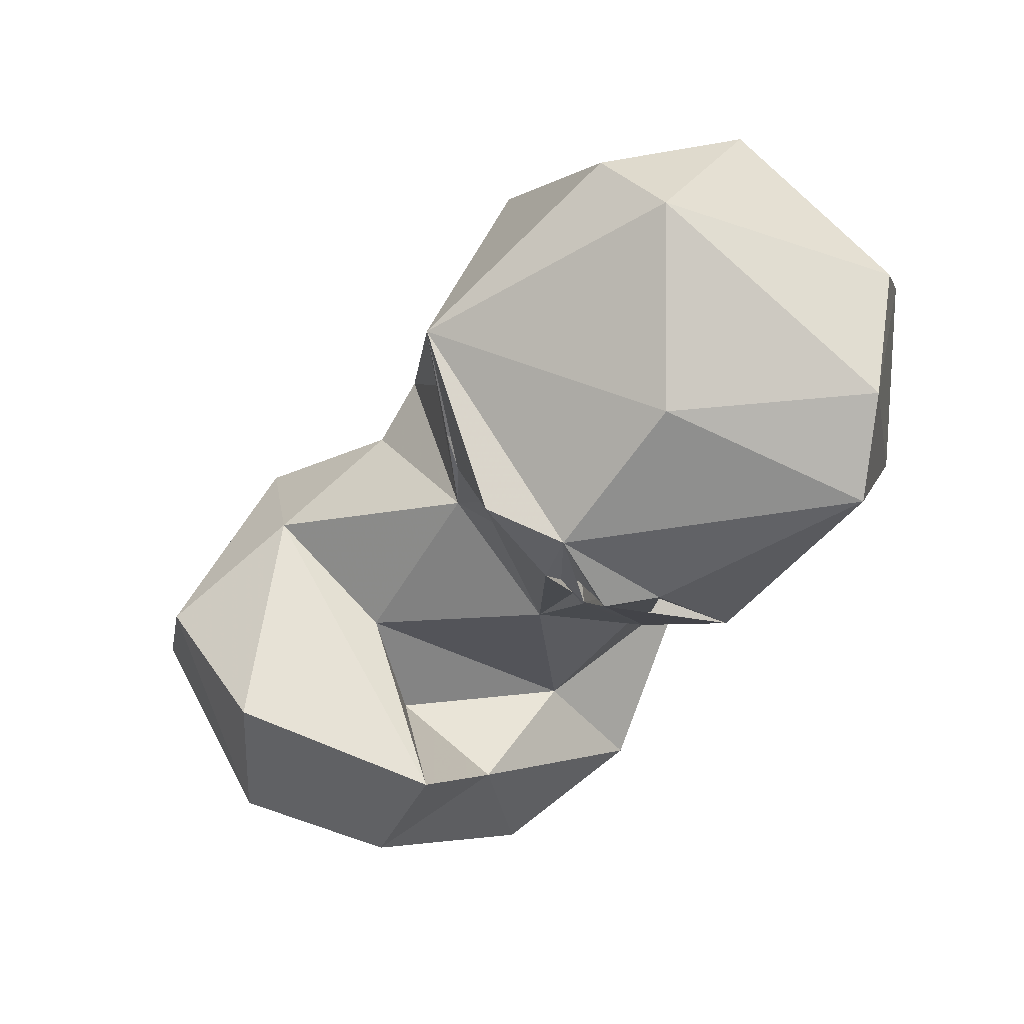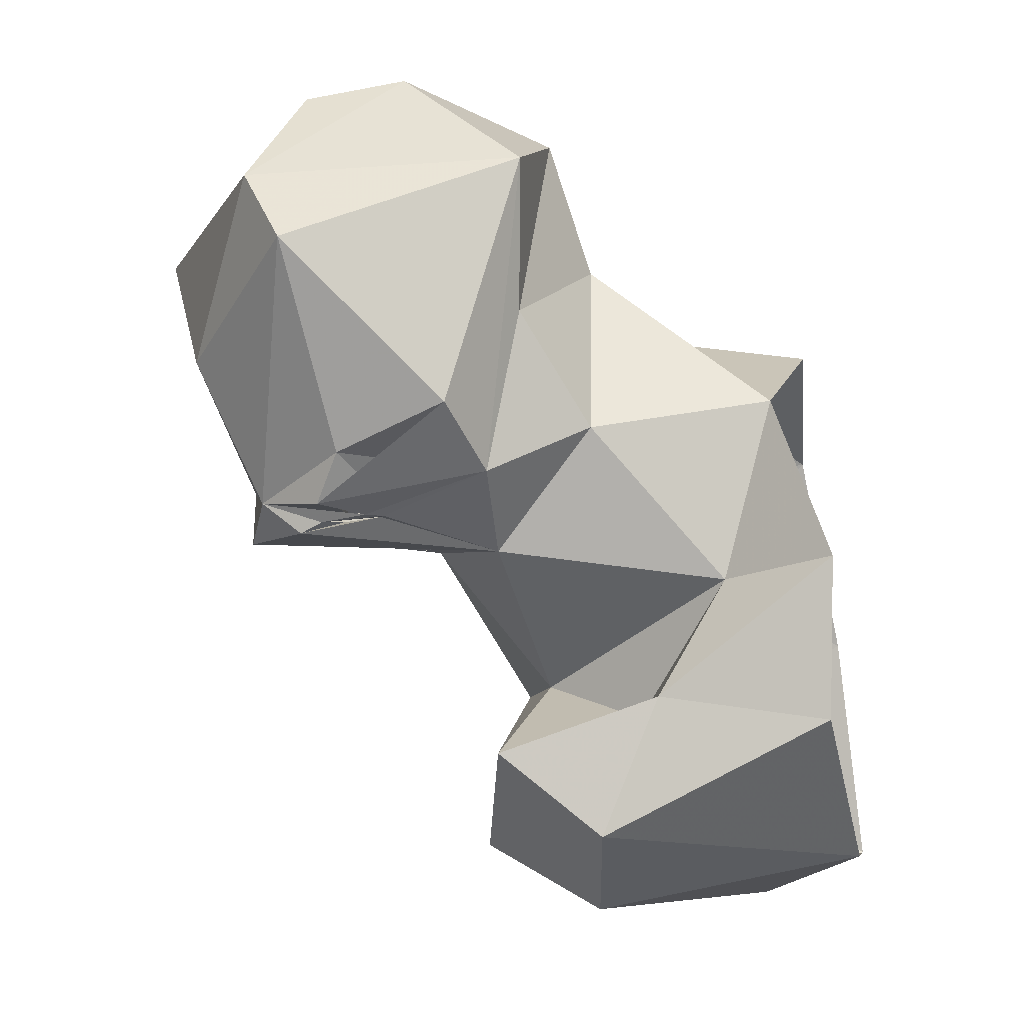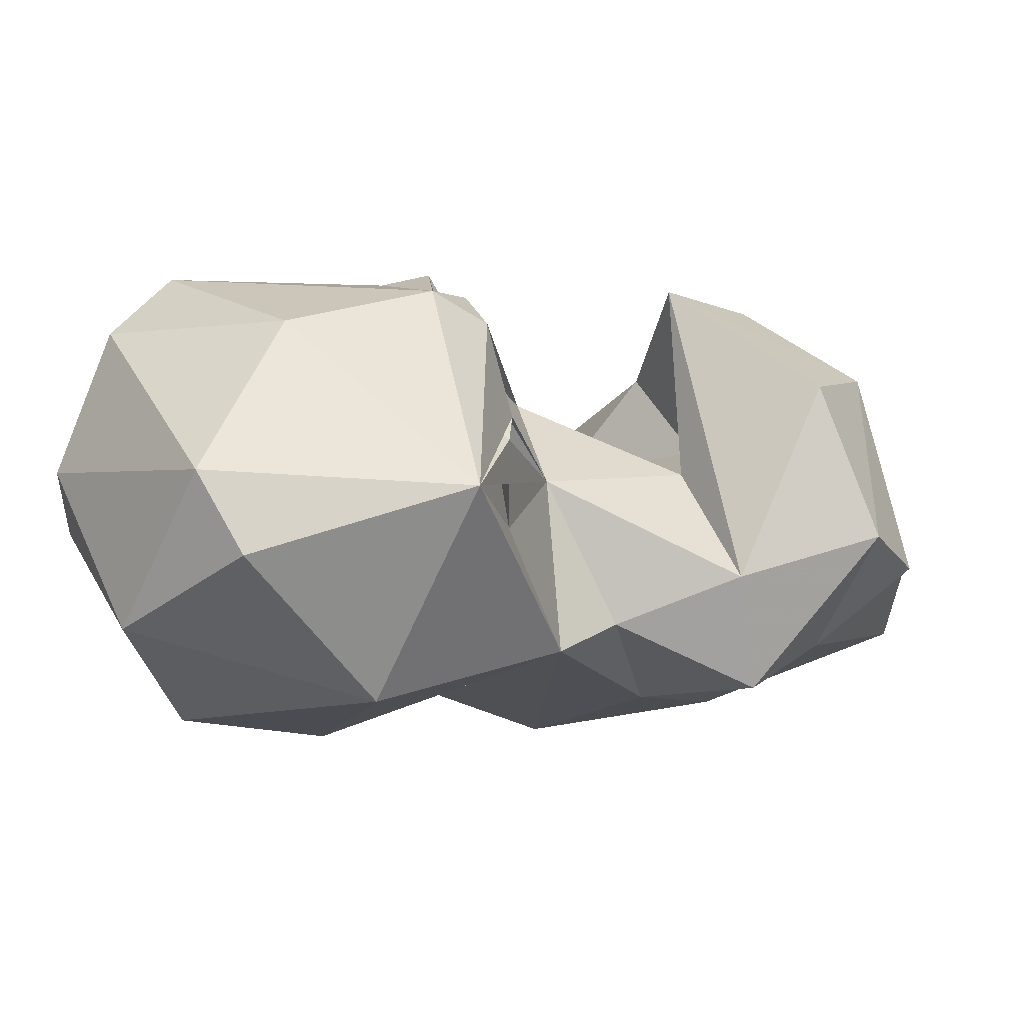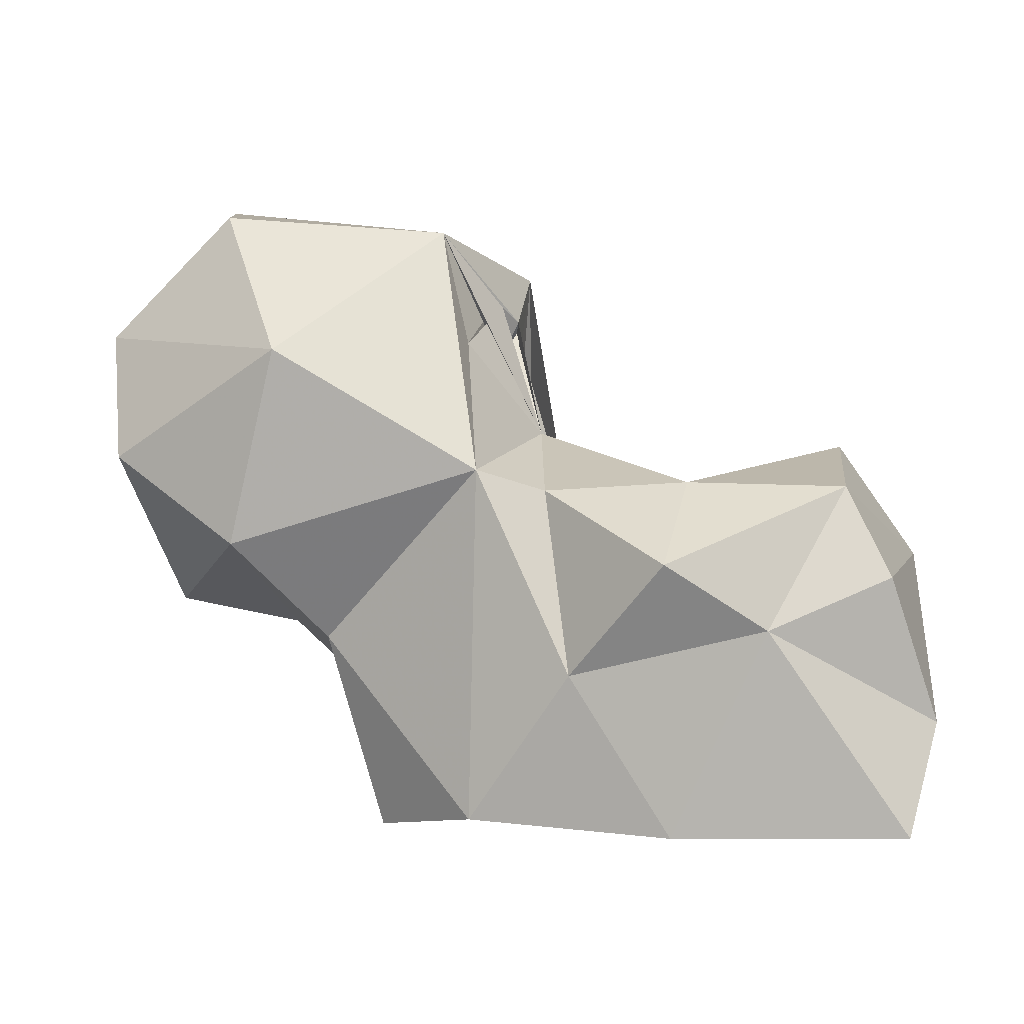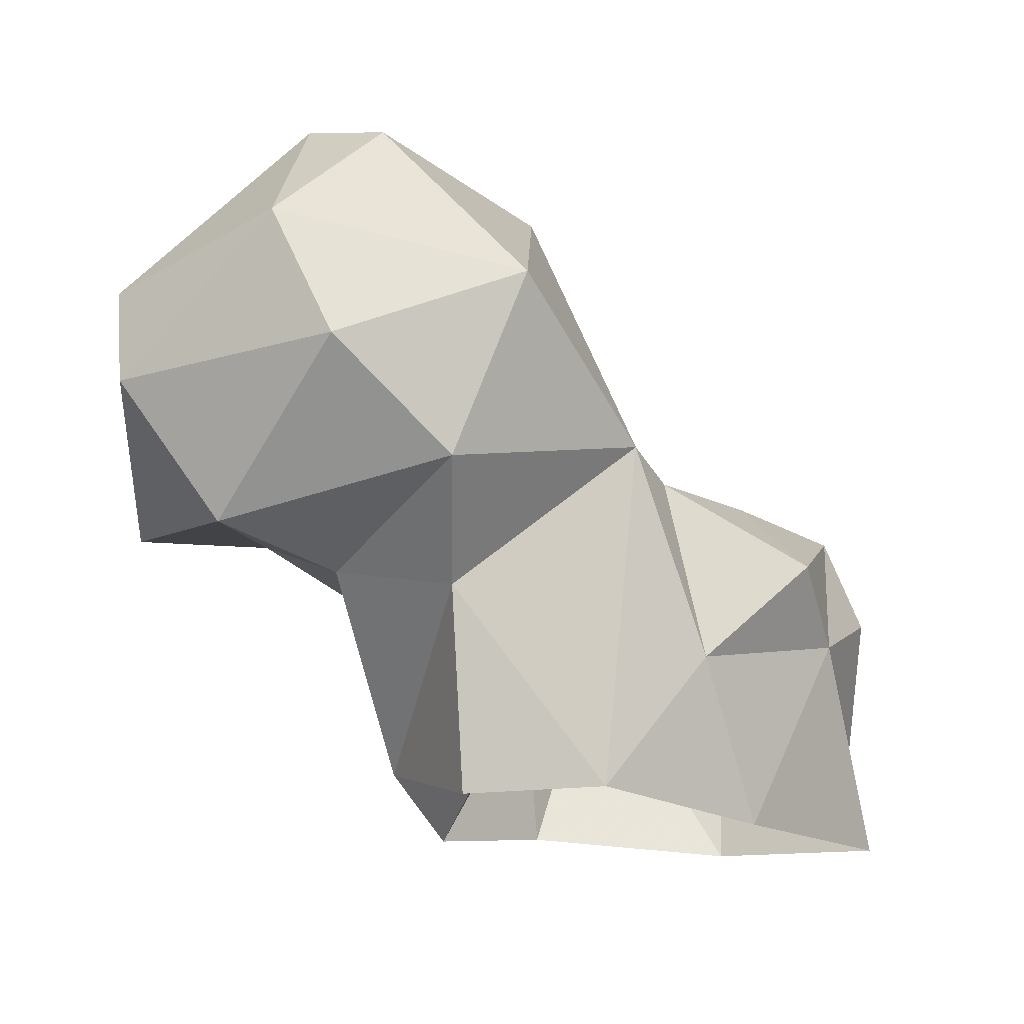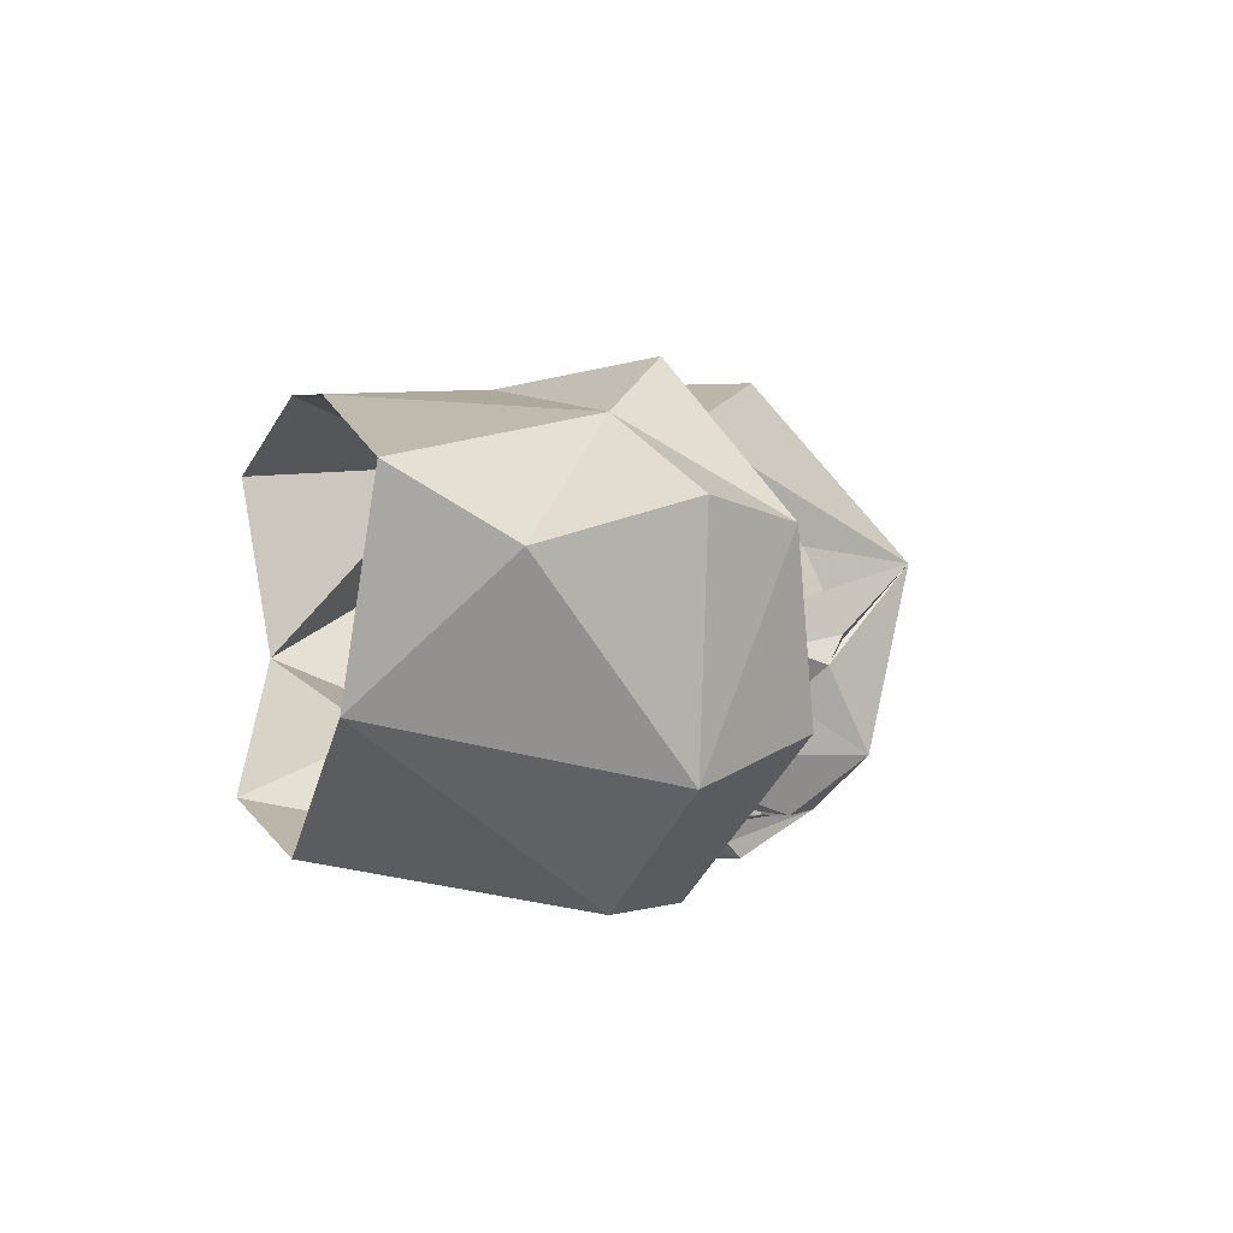
<metadata>
{"format":"obj","ext":"obj","renderer":"f3d","projection":"perspective","resolution":1024,"background":"white","views":[{"elev":-16.4,"azim":16.2,"up":"+Y"},{"elev":-55.8,"azim":98.6,"up":"+Y"},{"elev":66.9,"azim":-161.6,"up":"+Z"},{"elev":-3.8,"azim":-133.3,"up":"+Z"},{"elev":-17.6,"azim":169.1,"up":"+Z"},{"elev":-25.7,"azim":-109.6,"up":"+Y"}]}
</metadata>
<code>
v 16.98 100.5 1.637
v 40.41 97.09 3.595
v 54.31 107.8 1.169
v 2.601 116.5 0.2521
v 63.17 126.5 5.442
v 22.25 132.9 0.001629
v 57.99 143.2 0.4137
v 42.32 144.1 1.638
v 48.67 113.5 12.98
v 60.39 149.6 22.01
v 11.18 129.4 22.32
v 29.74 140.9 17.54
v 2.973 111 12.55
v 42.68 101.7 21.78
v 31.78 92.18 29.66
v 65.47 122.1 25.67
v 15.66 97.92 31.8
v 72.44 144.6 24.11
v 38.85 146.2 40.26
v 3.063 118.5 28.08
v 32.87 110.3 24.51
v 16.83 139.5 29.24
v 53.68 117.2 37.87
v 62.55 162.1 32.38
v 32.55 118.3 34.86
v 8.009 120 38.08
v 34.04 140.2 38
v 85.91 151.6 27
v 78.61 126.9 31.72
v 93.39 134.3 29.41
v 40.7 97.6 39.81
v 65.84 115.3 37.27
v 46.25 129 45.97
v 21.92 130.3 38.77
v 96.91 151.1 42.27
v 76.16 168.1 42.77
v 19.72 106.4 44.07
v 76.01 114.1 40.22
v 54.59 162.5 53.71
v 93.82 122.5 55.34
v 96.45 132.9 59.36
v 82.35 164.6 57.64
v 63.98 114.9 47.33
v 71.24 114.3 52.87
v 59.24 119.7 54.14
v 97.52 148.4 53.35
v 61.78 115.1 49.42
v 60.91 116.3 49.96
v 61.73 118.9 49.78
v 65.86 112.9 55.96
v 62.47 114.8 51.4
v 64.75 114.2 54.42
v 61.29 116.1 56.58
v 60.26 115.9 59.13
v 59.91 117.6 54.43
v 52.33 130.3 54.44
v 47.19 139.8 55.84
v 63.3 118.3 63.07
v 55.68 121.8 66.11
v 53.41 125.7 55.94
v 53.25 126.3 58.93
v 49.76 131.9 61.05
v 50.54 128.6 59.7
v 49.85 141.3 68.82
v 52.04 131.1 61.65
v 69.81 157.3 71.28
v 75.88 129.7 69.04
v 77.26 150.8 73.71
f 41 68 67
f 64 67 68
f 39 64 66
f 41 46 68
f 57 65 64
f 62 64 65
f 45 61 65
f 54 58 59
f 45 59 61
f 33 64 62
f 56 63 64
f 33 63 61
f 33 60 63
f 44 58 50
f 33 62 57
f 33 61 56
f 56 61 60
f 45 53 55
f 53 54 55
f 56 57 62
f 45 52 58
f 50 58 52
f 19 64 39
f 59 63 60
f 36 39 42
f 40 58 44
f 45 55 59
f 44 52 45
f 58 67 64
f 23 59 55
f 61 63 65
f 51 58 53
f 19 33 57
f 56 62 63
f 48 49 55
f 38 40 44
f 23 48 54
f 32 52 44
f 42 68 46
f 48 55 54
f 1 13 4
f 47 53 48
f 50 52 51
f 40 41 67
f 35 36 42
f 44 45 49
f 32 51 47
f 48 51 49
f 16 29 32
f 17 37 26
f 23 49 45
f 45 48 53
f 32 47 49
f 42 66 68
f 38 44 49
f 59 60 61
f 45 58 48
f 43 44 50
f 43 49 47
f 32 38 50
f 23 45 33
f 23 55 49
f 18 28 29
f 38 49 43
f 39 66 42
f 22 34 27
f 35 42 46
f 48 58 51
f 23 33 25
f 21 25 31
f 19 27 33
f 31 34 37
f 25 33 34
f 14 21 31
f 30 40 38
f 25 34 31
f 2 3 14
f 19 39 24
f 27 34 33
f 19 57 64
f 10 24 18
f 28 36 35
f 14 31 15
f 15 31 17
f 26 37 34
f 47 51 53
f 9 23 25
f 6 11 12
f 53 58 54
f 18 24 28
f 33 45 60
f 12 22 27
f 1 15 17
f 28 30 29
f 49 51 52
f 23 43 47
f 24 39 36
f 9 25 21
f 9 16 23
f 30 35 41
f 24 36 28
f 5 18 16
f 45 56 60
f 13 17 20
f 8 19 10
f 64 68 66
f 30 41 40
f 30 38 32
f 32 44 43
f 38 43 50
f 23 32 43
f 28 35 30
f 11 22 12
f 5 10 18
f 59 64 63
f 17 31 37
f 16 18 29
f 11 13 20
f 1 17 13
f 11 20 26
f 2 14 15
f 7 8 10
f 12 27 19
f 8 12 19
f 40 67 58
f 32 49 52
f 3 9 14
f 58 64 59
f 23 47 48
f 5 7 10
f 16 32 23
f 1 2 15
f 33 56 64
f 29 30 32
f 56 65 57
f 23 54 59
f 4 13 11
f 9 21 14
f 62 65 63
f 32 50 51
f 6 12 8
f 35 46 41
f 10 19 24
f 4 11 6
f 11 26 22
f 45 65 56
f 5 16 9
f 22 26 34
f 17 26 20
f 3 5 9

</code>
